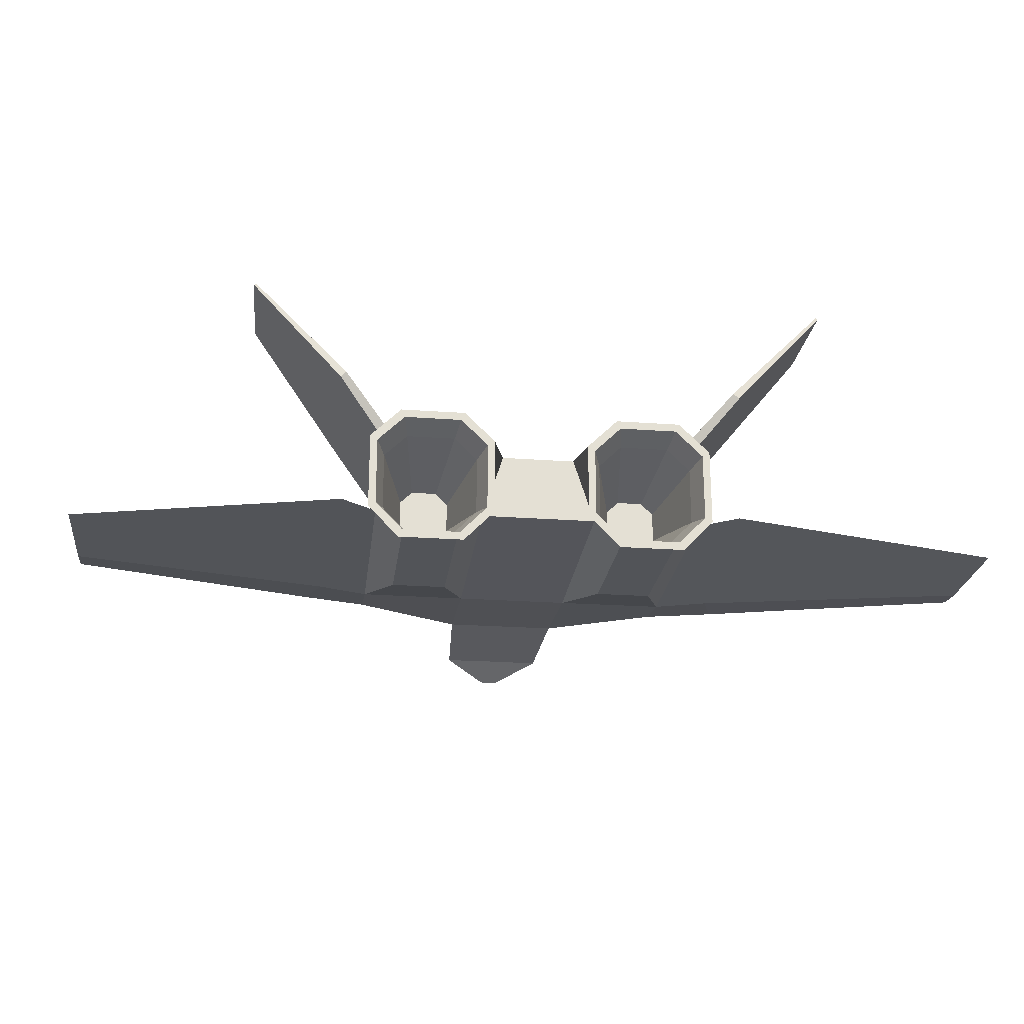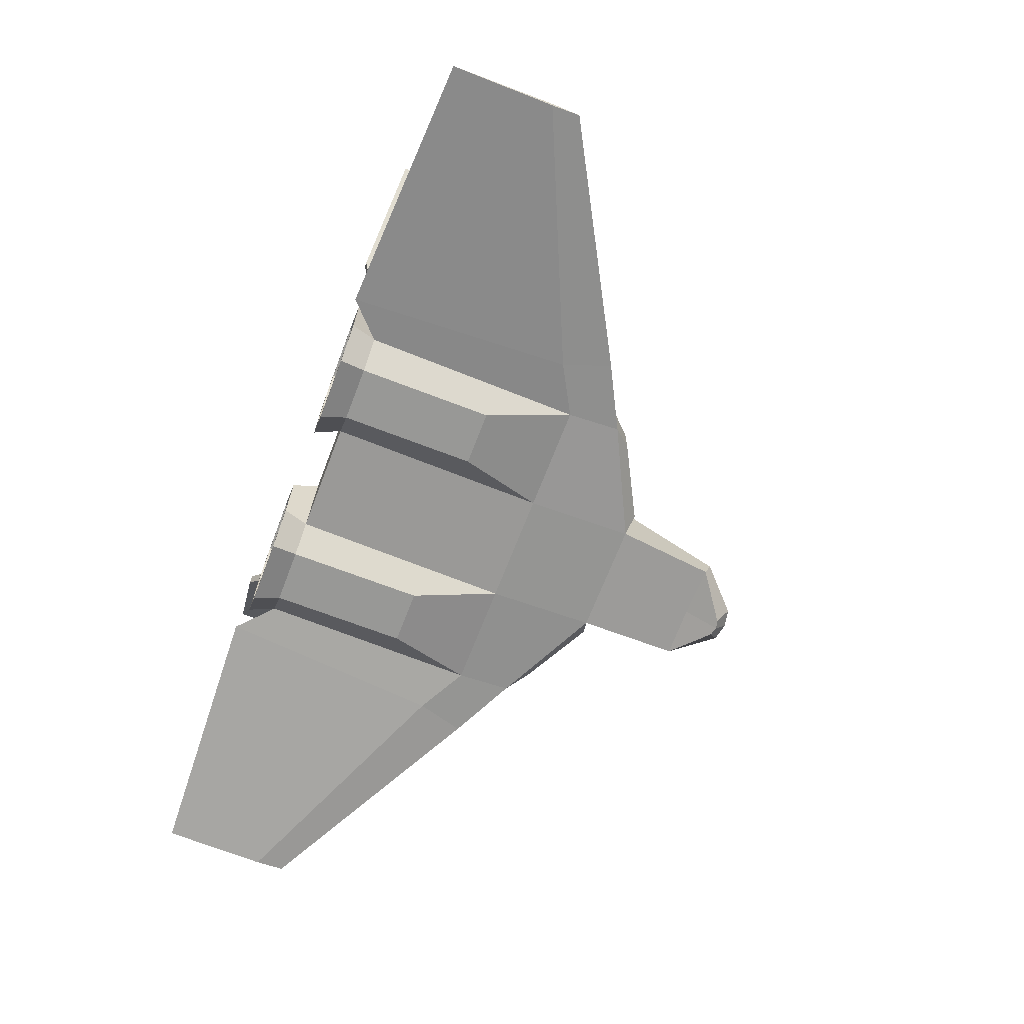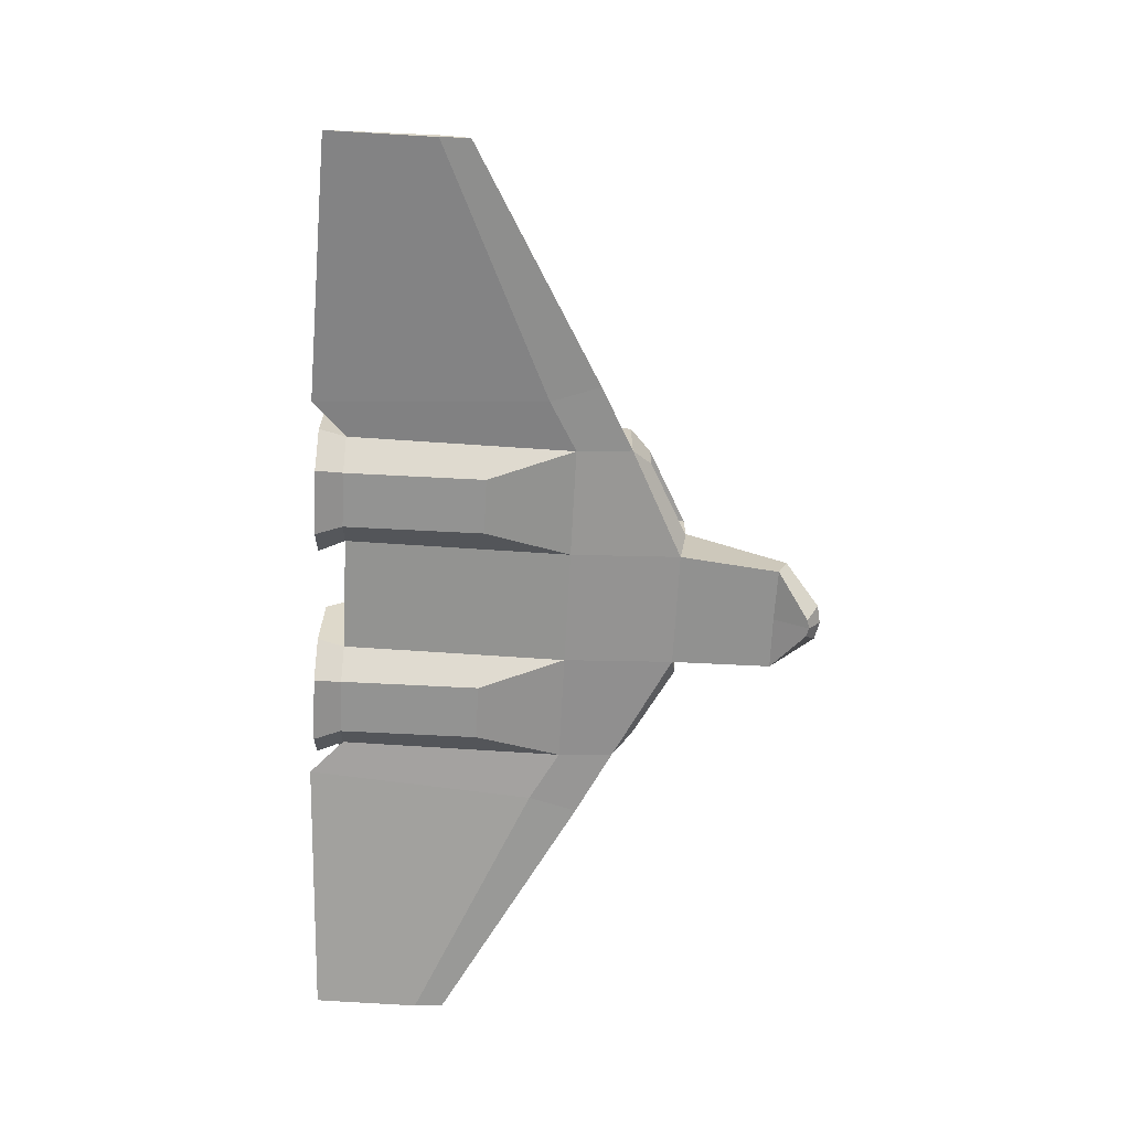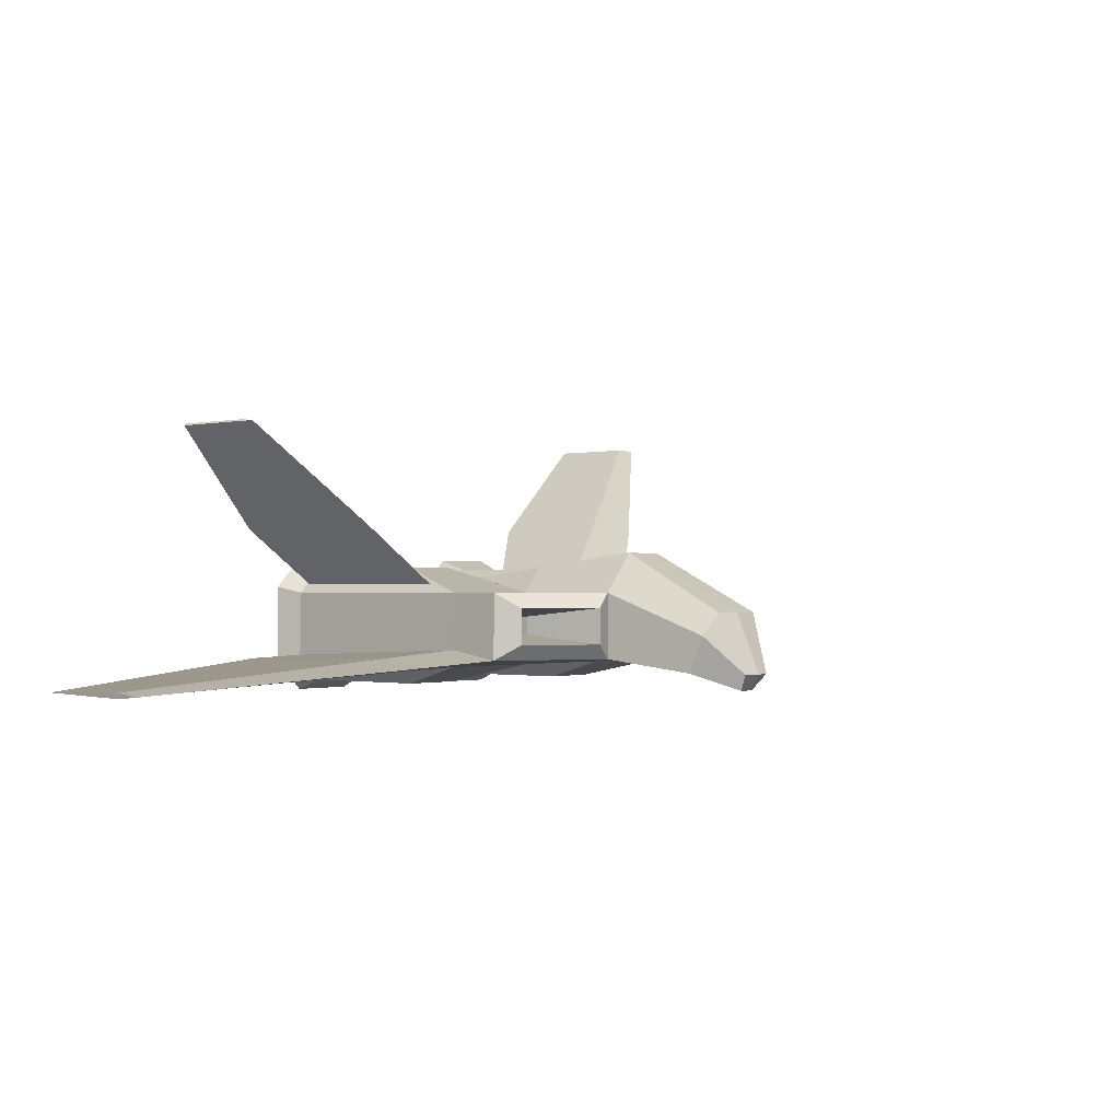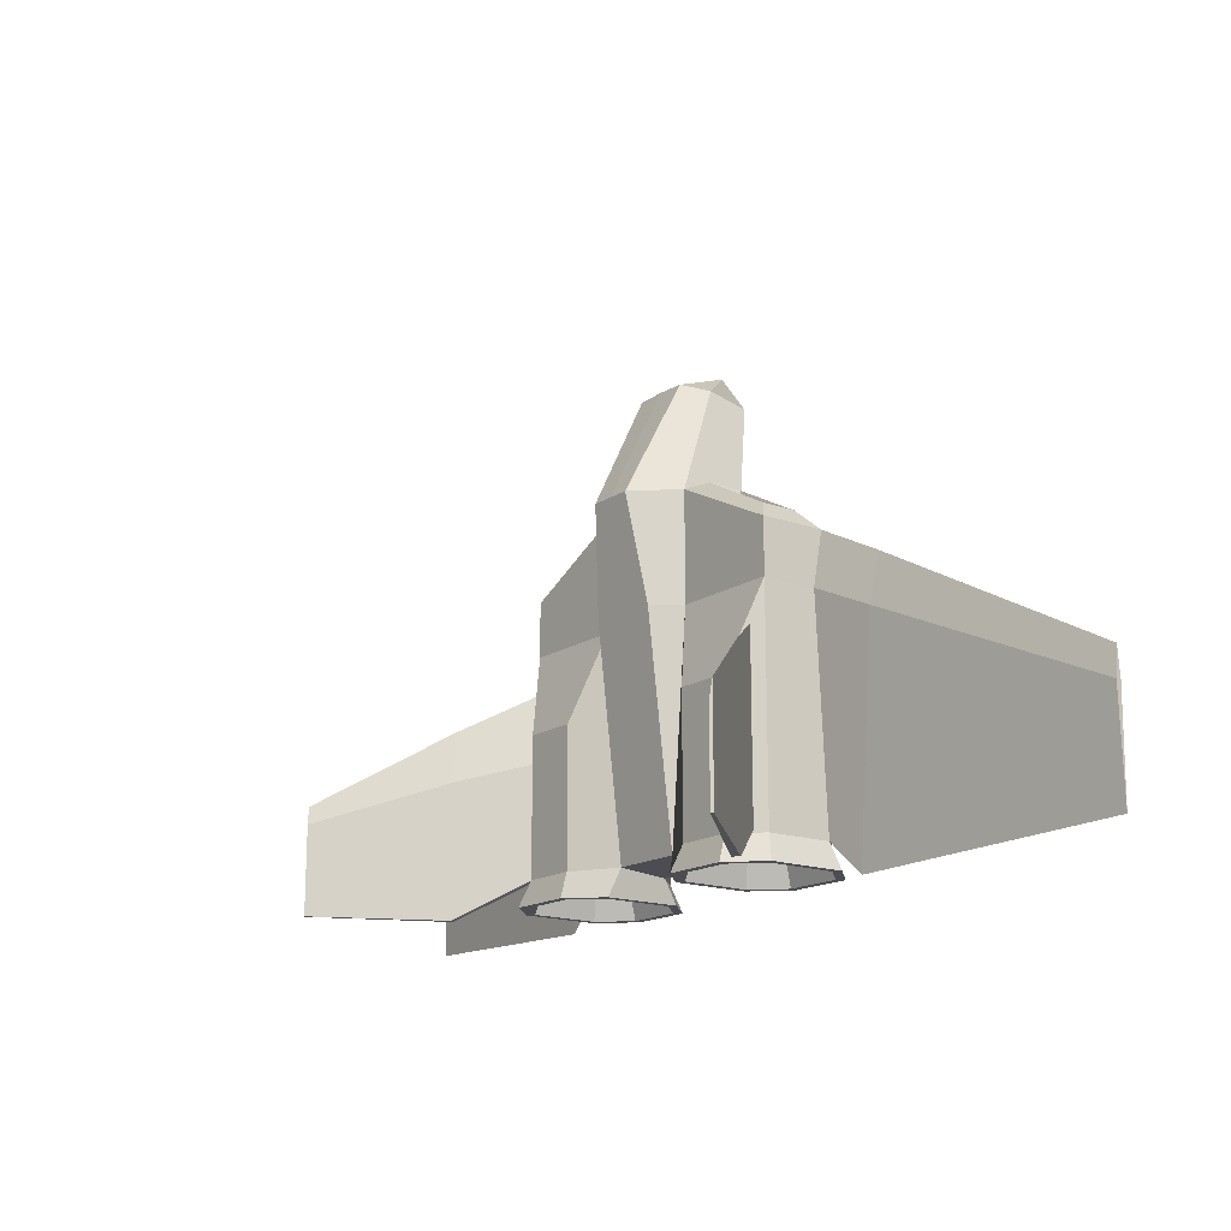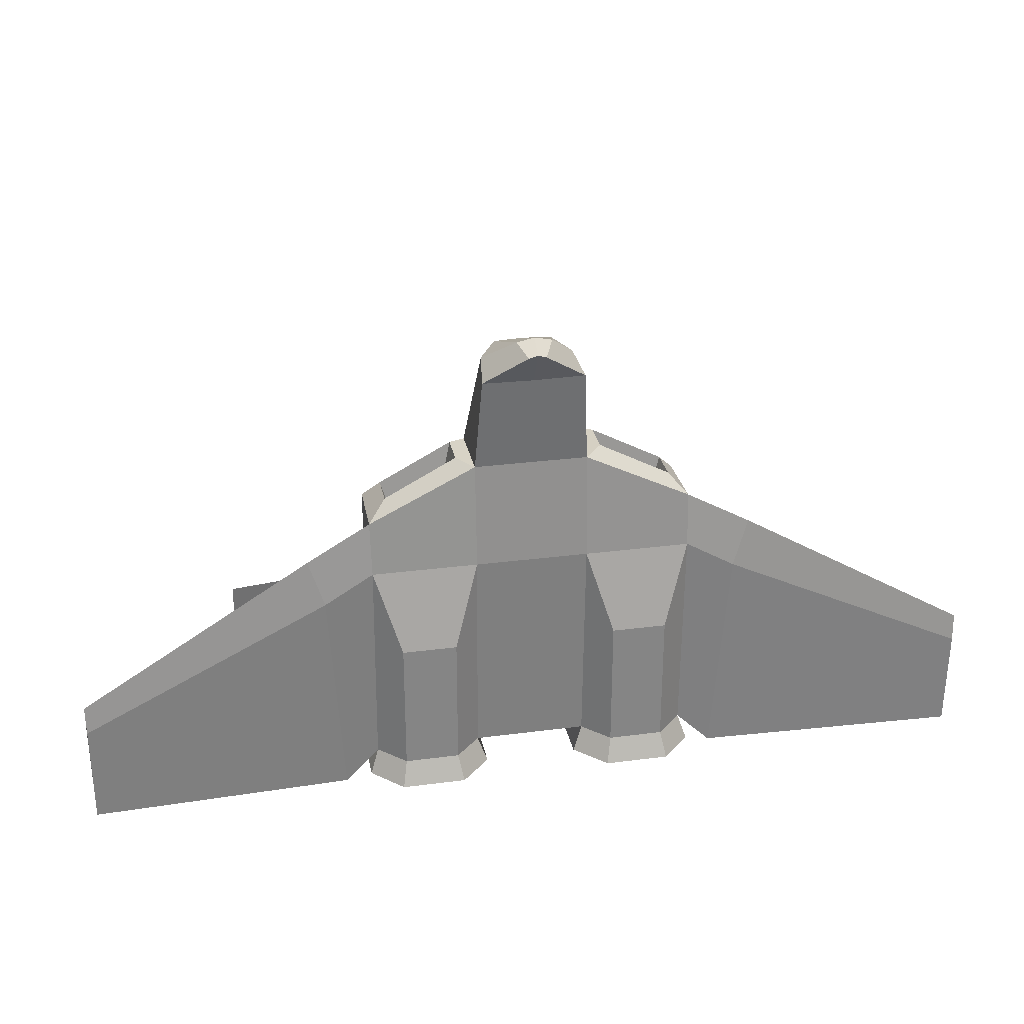
<metadata>
{"format":"obj","ext":"obj","renderer":"f3d","projection":"perspective","resolution":1024,"background":"white","views":[{"elev":-23.1,"azim":172.9,"up":"+Y"},{"elev":-68.5,"azim":-111.1,"up":"+Y"},{"elev":-66.7,"azim":-93.0,"up":"+Y"},{"elev":-0.8,"azim":-49.6,"up":"+Y"},{"elev":-16.4,"azim":-127.1,"up":"+Z"},{"elev":28.7,"azim":-11.1,"up":"+Z"}]}
</metadata>
<code>
o Cube
v 1.006 0.2007 -0.9946
v 1.006 0.2007 0.6775
v 1 0.5992 -0.9946
v 1 0.5992 0.6775
v 0.3481 0.2 -0.9946
v 0.3484 0.2 1.005
v 0.222 0.5992 -0.9946
v 0.3484 0.5992 1.005
v 1.001 0.1551 0.3476
v 1 0.5992 0.3476
v 0.3481 0.1542 0.3476
v 0.3481 0.5992 0.3476
v 0.1361 0.8428 1.002
v 0.222 0.7557 0.3505
v 0.3128 0.1285 1.591
v 0.2797 0.3484 1.66
v 0.1743 0.4836 1.7
v 0.05346 0.02412 1.775
v 0.1068 0.1212 1.842
v 0.8953 0.2906 0.7971
v 0.8953 0.5086 0.7971
v 0.4531 0.2906 1.033
v 0.4531 0.5086 1.033
v 0.7873 0.3439 0.4385
v 0.7873 0.4554 0.4385
v 0.5611 0.3439 0.5523
v 0.5611 0.4554 0.5523
v 0.7873 0.3439 0.05073
v 0.7873 0.4554 0.05073
v 0.5611 0.3439 0.1645
v 0.5611 0.4554 0.1645
v 0.8421 0.7555 -0.9946
v 0.5061 0.7555 -0.9946
v 0.8421 0.7555 -0.1668
v 0.5061 0.7555 -0.1668
v 0.8421 0.03592 -0.9946
v 0.5061 0.03592 -0.9946
v 0.5061 0.03592 -0.1668
v 0.8421 0.03592 -0.1668
v 0.9621 0.2227 -0.9946
v 0.9621 0.5756 -0.9946
v 0.386 0.2227 -0.9946
v 0.386 0.5756 -0.9946
v 0.8225 0.7137 -0.9946
v 0.5256 0.7137 -0.9946
v 0.8225 0.07774 -0.9946
v 0.5256 0.07774 -0.9946
v 0.824 0.3076 -0.4659
v 0.824 0.4912 -0.4659
v 0.5242 0.3076 -0.4659
v 0.5242 0.4912 -0.4659
v 0.7514 0.5631 -0.4659
v 0.5968 0.5631 -0.4659
v 0.7514 0.2321 -0.4659
v 0.5968 0.2321 -0.4659
v 1.058 0.1653 -1.151
v 1.058 0.6353 -1.151
v 0.2903 0.1653 -1.151
v 0.2903 0.6353 -1.151
v 0.8719 0.8193 -1.151
v 0.4763 0.8193 -1.151
v 0.8719 -0.0279 -1.151
v 0.4763 -0.0279 -1.151
v 1.013 0.1921 -1.151
v 1.013 0.6075 -1.151
v 0.3349 0.1921 -1.151
v 0.3349 0.6075 -1.151
v 0.8489 0.7701 -1.151
v 0.4992 0.7701 -1.151
v 0.8489 0.02134 -1.151
v 0.4992 0.02134 -1.151
v 1 0.2572 0.3476
v 2.814 0.02551 -1.125
v 2.814 0.02551 -0.3206
v 2.813 0.009967 -0.4942
v 2.816 0.04494 -0.4942
v 1.398 0.1627 0.4713
v 1.37 0.2153 0.1747
v 1.217 0.1806 -1.195
v 1.304 0.1321 0.1778
v 0.9443 0.6543 -0.9771
v 0.9443 0.6543 0.0965
v 0.8977 0.7004 -0.9771
v 0.8977 0.7004 -0.315
v 1.816 1.628 -1.158
v 1.816 1.628 -0.5272
v 1.804 1.64 -1.158
v 1.804 1.64 -0.6331
v 1.254 1 -1.199
v 1.254 1 -0.1059
v 1.22 1.034 -0.4088
v 1.22 1.034 -1.199
v -1.006 0.2007 -0.9946
v -1.006 0.2007 0.6775
v -1 0.5992 -0.9946
v -1 0.5992 0.6775
v 0 0.2 -0.9946
v 0 0.2 1.005
v 0 0.5992 -0.9946
v 0 0.1285 1.586
v -0.3481 0.2 -0.9946
v -0.3484 0.2 1.005
v -0.222 0.5992 -0.9946
v -0.3484 0.5992 1.005
v -1.001 0.1551 0.3476
v -1 0.5992 0.3476
v 0 0.1542 0.3476
v -0.3481 0.1542 0.3476
v -0.3481 0.5992 0.3476
v 0 0.8428 1.003
v -0.1361 0.8428 1.002
v 0 0.7557 0.3505
v -0.222 0.7557 0.3505
v -0.3128 0.1285 1.591
v -0.2797 0.3484 1.66
v 0 0.4836 1.707
v -0.1743 0.4836 1.7
v 0 0.02412 1.79
v -0.05346 0.02412 1.775
v -0.1068 0.1212 1.842
v 0 0.1212 1.864
v -0.8953 0.2906 0.7971
v -0.8953 0.5086 0.7971
v -0.4531 0.2906 1.033
v -0.4531 0.5086 1.033
v -0.7873 0.3439 0.4385
v -0.7873 0.4554 0.4385
v -0.5611 0.3439 0.5523
v -0.5611 0.4554 0.5523
v -0.7873 0.3439 0.05073
v -0.7873 0.4554 0.05073
v -0.5611 0.3439 0.1645
v -0.5611 0.4554 0.1645
v -0.8421 0.7555 -0.9946
v -0.5061 0.7555 -0.9946
v -0.8421 0.7555 -0.1668
v -0.5061 0.7555 -0.1668
v -0.8421 0.03592 -0.9946
v -0.5061 0.03592 -0.9946
v -0.5061 0.03592 -0.1668
v -0.8421 0.03592 -0.1668
v -0.9621 0.2227 -0.9946
v -0.9621 0.5756 -0.9946
v -0.386 0.2227 -0.9946
v -0.386 0.5756 -0.9946
v -0.8225 0.7137 -0.9946
v -0.5256 0.7137 -0.9946
v -0.8225 0.07774 -0.9946
v -0.5256 0.07774 -0.9946
v -0.824 0.3076 -0.4659
v -0.824 0.4912 -0.4659
v -0.5242 0.3076 -0.4659
v -0.5242 0.4912 -0.4659
v -0.7514 0.5631 -0.4659
v -0.5968 0.5631 -0.4659
v -0.7514 0.2321 -0.4659
v -0.5968 0.2321 -0.4659
v -1.058 0.1653 -1.151
v -1.058 0.6353 -1.151
v -0.2903 0.1653 -1.151
v -0.2903 0.6353 -1.151
v -0.8719 0.8193 -1.151
v -0.4763 0.8193 -1.151
v -0.8719 -0.0279 -1.151
v -0.4763 -0.0279 -1.151
v -1.013 0.1921 -1.151
v -1.013 0.6075 -1.151
v -0.3349 0.1921 -1.151
v -0.3349 0.6075 -1.151
v -0.8489 0.7701 -1.151
v -0.4992 0.7701 -1.151
v -0.8489 0.02134 -1.151
v -0.4992 0.02134 -1.151
v -1 0.2572 0.3476
v -2.814 0.02551 -1.125
v -2.814 0.02551 -0.3206
v -2.813 0.009967 -0.4942
v -2.816 0.04494 -0.4942
v -1.398 0.1627 0.4713
v -1.37 0.2153 0.1747
v -1.217 0.1806 -1.195
v -1.304 0.1321 0.1778
v -0.9443 0.6543 -0.9771
v -0.9443 0.6543 0.0965
v -0.8977 0.7004 -0.9771
v -0.8977 0.7004 -0.315
v -1.816 1.628 -1.158
v -1.816 1.628 -0.5272
v -1.804 1.64 -1.158
v -1.804 1.64 -0.6331
v -1.254 1 -1.199
v -1.254 1 -0.1059
v -1.22 1.034 -0.4088
v -1.22 1.034 -1.199
f 72 10 4 2
f 7 5 97 99
f 8 13 17 16
f 98 6 15 100
f 11 6 98 107
f 9 2 6 11
f 10 12 8 4
f 33 32 60 61
f 9 11 38 39
f 5 11 107 97
f 1 3 10 72
f 14 112 110 13
f 8 12 14 13
f 7 99 112 14
f 12 7 14
f 6 8 16 15
f 13 110 116 17
f 15 16 19 18
f 17 116 121 19
f 16 17 19
f 100 15 18 118
f 19 121 118 18
f 4 8 23 21
f 6 2 20 22
f 8 6 22 23
f 2 4 21 20
f 22 20 24 26
f 21 23 27 25
f 20 21 25 24
f 23 22 26 27
f 25 27 31 29
f 24 25 29 28
f 27 26 30 31
f 26 24 28 30
f 28 29 31 30
f 32 33 35 34
f 7 12 35 33
f 7 33 61 59
f 12 10 34 35
f 36 39 38 37
f 1 9 39 36
f 11 5 37 38
f 1 36 62 56
f 3 1 56 57
f 42 47 71 66
f 46 40 64 70
f 47 46 70 71
f 32 3 57 60
f 47 42 50 55
f 46 47 55 54
f 44 41 49 52
f 40 46 54 48
f 43 45 53 51
f 45 44 52 53
f 41 40 48 49
f 42 43 51 50
f 51 53 52 49 48 54 55 50
f 63 58 66 71
f 58 59 67 66
f 62 63 71 70
f 60 57 65 68
f 57 56 64 65
f 61 60 68 69
f 59 61 69 67
f 56 62 70 64
f 37 5 58 63
f 36 37 63 62
f 5 7 59 58
f 44 45 69 68
f 43 42 66 67
f 41 44 68 65
f 45 43 67 69
f 40 41 65 64
f 78 77 74 76
f 80 79 73 75
f 79 78 76 73
f 77 80 75 74
f 74 75 73 76
f 2 9 80 77
f 1 72 78 79
f 9 1 79 80
f 72 2 77 78
f 10 3 32 34
f 90 89 85 86
f 91 90 86 88
f 92 91 88 87
f 89 92 87 85
f 86 85 87 88
f 81 83 92 89
f 83 84 91 92
f 84 82 90 91
f 82 81 89 90
f 174 94 96 106
f 103 99 97 101
f 104 115 117 111
f 98 100 114 102
f 108 107 98 102
f 105 108 102 94
f 106 96 104 109
f 135 163 162 134
f 105 141 140 108
f 101 97 107 108
f 93 174 106 95
f 113 111 110 112
f 104 111 113 109
f 103 113 112 99
f 109 113 103
f 102 114 115 104
f 111 117 116 110
f 114 119 120 115
f 117 120 121 116
f 115 120 117
f 100 118 119 114
f 120 119 118 121
f 96 123 125 104
f 102 124 122 94
f 104 125 124 102
f 94 122 123 96
f 124 128 126 122
f 123 127 129 125
f 122 126 127 123
f 125 129 128 124
f 127 131 133 129
f 126 130 131 127
f 129 133 132 128
f 128 132 130 126
f 130 132 133 131
f 134 136 137 135
f 103 135 137 109
f 103 161 163 135
f 109 137 136 106
f 138 139 140 141
f 93 138 141 105
f 108 140 139 101
f 93 158 164 138
f 95 159 158 93
f 144 168 173 149
f 148 172 166 142
f 149 173 172 148
f 134 162 159 95
f 149 157 152 144
f 148 156 157 149
f 146 154 151 143
f 142 150 156 148
f 145 153 155 147
f 147 155 154 146
f 143 151 150 142
f 144 152 153 145
f 153 152 157 156 150 151 154 155
f 165 173 168 160
f 160 168 169 161
f 164 172 173 165
f 162 170 167 159
f 159 167 166 158
f 163 171 170 162
f 161 169 171 163
f 158 166 172 164
f 139 165 160 101
f 138 164 165 139
f 101 160 161 103
f 146 170 171 147
f 145 169 168 144
f 143 167 170 146
f 147 171 169 145
f 142 166 167 143
f 180 178 176 179
f 182 177 175 181
f 181 175 178 180
f 179 176 177 182
f 176 178 175 177
f 94 179 182 105
f 93 181 180 174
f 105 182 181 93
f 174 180 179 94
f 106 136 134 95
f 192 188 187 191
f 193 190 188 192
f 194 189 190 193
f 191 187 189 194
f 188 190 189 187
f 183 191 194 185
f 185 194 193 186
f 186 193 192 184
f 184 192 191 183

</code>
